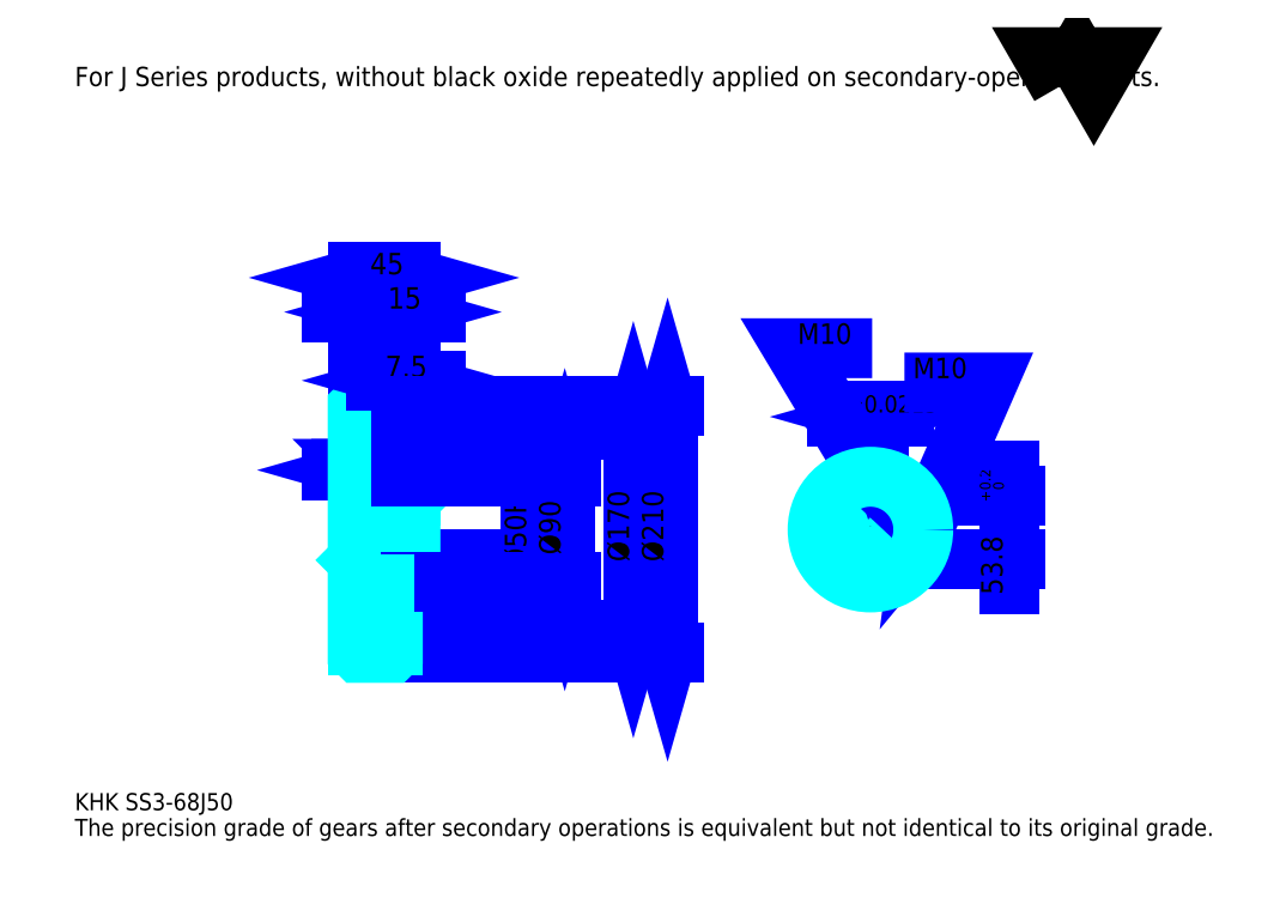
<metadata>
{"format":"dxf","ext":"dxf","renderer":"ezdxf+matplotlib","layout":"modelspace","background":"white","min_lineweight":24,"dpi":150}
</metadata>
<code>
0
SECTION
2
ENTITIES
0
TEXT
8
0
10
36.49
20
40.14
40
14.59
41
1
1
KHK SS3-68J50
7
KANJI
50
0
51
0
0
TEXT
8
0
10
36.49
20
18.24
40
14.59
41
1
1
The precision grade of gears after secondary operations is equivalent but not identical to its original grade.
7
KANJI
50
0
51
0
0
TEXT
8
0
10
36.49
20
656.8
40
16.42
41
1
1
For J Series products, without black oxide repeatedly applied on secondary-operated parts.
7
KANJI
50
0
51
0
0
POLYLINE
8
0
66
     1
70
     2
0
VERTEX
8
0
10
875.7
20
656.8
0
VERTEX
8
0
10
861.4
20
681.4
0
VERTEX
8
0
10
918.4
20
681.4
0
VERTEX
8
0
10
904.1
20
656.8
0
VERTEX
8
0
10
889.9
20
681.4
0
VERTEX
8
0
10
875.7
20
656.8
0
SEQEND
0
LINE
8
0
10
512
20
364.1
11
512
21
194.1
0
POLYLINE
8
0
66
     1
70
     2
0
VERTEX
8
0
10
515.7
20
351.4
0
VERTEX
8
0
10
512
20
364.1
0
VERTEX
8
0
10
508.4
20
351.4
0
SEQEND
0
POLYLINE
8
0
66
     1
70
     2
0
VERTEX
8
0
10
508.4
20
206.9
0
VERTEX
8
0
10
512
20
194.1
0
VERTEX
8
0
10
515.7
20
206.9
0
SEQEND
0
LINE
8
0
10
322.3
20
364.1
11
517.5
21
364.1
0
LINE
8
0
10
322.3
20
194.1
11
517.5
21
194.1
0
TEXT
8
0
10
508.4
20
251.8
40
18.24
41
1
1
%%c170
7
KANJI
50
90
51
0
0
LINE
8
0
10
541.2
20
384.1
11
541.2
21
174.1
0
POLYLINE
8
0
66
     1
70
     2
0
VERTEX
8
0
10
544.9
20
371.4
0
VERTEX
8
0
10
541.2
20
384.1
0
VERTEX
8
0
10
537.6
20
371.4
0
SEQEND
0
POLYLINE
8
0
66
     1
70
     2
0
VERTEX
8
0
10
537.6
20
186.9
0
VERTEX
8
0
10
541.2
20
174.1
0
VERTEX
8
0
10
544.9
20
186.9
0
SEQEND
0
LINE
8
0
10
322.3
20
384.1
11
546.7
21
384.1
0
LINE
8
0
10
322.3
20
174.1
11
546.7
21
174.1
0
TEXT
8
0
10
537.6
20
251.8
40
18.24
41
1
1
%%c210
7
KANJI
50
90
51
0
0
LINE
8
0
10
322.2
20
329.8
11
262.4
21
329.8
0
POLYLINE
8
0
66
     1
70
     2
0
VERTEX
8
0
10
284.3
20
329.8
0
VERTEX
8
0
10
283.2
20
330.9
0
VERTEX
8
0
10
285.4
20
330.9
0
VERTEX
8
0
10
285.4
20
328.7
0
VERTEX
8
0
10
283.2
20
328.7
0
VERTEX
8
0
10
283.2
20
330.9
0
VERTEX
8
0
10
284.3
20
329.8
0
VERTEX
8
0
10
285.4
20
328.7
0
VERTEX
8
0
10
285.4
20
330.9
0
VERTEX
8
0
10
284.3
20
329.8
0
SEQEND
0
POLYLINE
8
0
66
     1
70
     2
0
VERTEX
8
0
10
300.3
20
329.8
0
VERTEX
8
0
10
299.2
20
330.9
0
VERTEX
8
0
10
301.4
20
330.9
0
VERTEX
8
0
10
301.4
20
328.7
0
VERTEX
8
0
10
299.2
20
328.7
0
VERTEX
8
0
10
299.2
20
330.9
0
VERTEX
8
0
10
300.3
20
329.8
0
VERTEX
8
0
10
301.4
20
328.7
0
VERTEX
8
0
10
301.4
20
330.9
0
VERTEX
8
0
10
300.3
20
329.8
0
SEQEND
0
TEXT
8
0
10
280.4
20
332.7
40
18.24
41
1
1
16
7
KANJI
50
0
51
0
0
LINE
8
0
10
329.2
20
329.8
11
278.4
21
329.8
0
POLYLINE
8
0
66
     1
70
     2
0
VERTEX
8
0
10
287.5
20
326.1
0
VERTEX
8
0
10
300.3
20
329.8
0
VERTEX
8
0
10
287.5
20
333.4
0
SEQEND
0
POLYLINE
8
0
66
     1
70
     2
0
VERTEX
8
0
10
320.1
20
333.4
0
VERTEX
8
0
10
307.3
20
329.8
0
VERTEX
8
0
10
320.1
20
326.1
0
SEQEND
0
TEXT
8
0
10
318.2
20
332.7
40
18.24
41
1
1
7
7
KANJI
50
0
51
0
0
LINE
8
0
10
306.2
20
329.8
11
255.4
21
329.8
0
POLYLINE
8
0
66
     1
70
     2
0
VERTEX
8
0
10
264.5
20
326.1
0
VERTEX
8
0
10
277.3
20
329.8
0
VERTEX
8
0
10
264.5
20
333.4
0
SEQEND
0
POLYLINE
8
0
66
     1
70
     2
0
VERTEX
8
0
10
297.1
20
333.4
0
VERTEX
8
0
10
284.3
20
329.8
0
VERTEX
8
0
10
297.1
20
326.1
0
SEQEND
0
TEXT
8
0
10
254.5
20
332.7
40
18.24
41
1
1
7
7
KANJI
50
0
51
0
0
ARC
8
0
10
282.3
20
326.1
40
2
50
270
51
0
0
ARC
8
0
10
282.3
20
232.1
40
2
50
0
51
90
0
LINE
8
DASHDOT
10
266.4
20
381.1
11
318.2
21
381.1
0
LINE
8
DASHDOT
10
266.4
20
177.1
11
318.2
21
177.1
0
LINE
8
DASHDOT
10
266.4
20
279.1
11
333.2
21
279.1
0
LINE
8
0
10
307.3
20
383.1
11
307.3
21
384.1
0
LINE
8
0
10
277.3
20
383.1
11
277.3
21
384.1
0
LINE
8
0
10
306.3
20
384.1
11
322.3
21
384.1
0
LINE
8
0
10
306.3
20
174.1
11
322.3
21
174.1
0
LINE
8
0
10
277.3
20
377.4
11
307.3
21
377.4
0
LINE
8
0
10
277.3
20
180.9
11
307.3
21
180.9
0
LINE
8
0
10
322.3
20
305.1
11
321.3
21
304.1
0
LINE
8
0
10
322.3
20
253.1
11
321.3
21
254.1
0
LINE
8
0
10
277.3
20
253.1
11
278.3
21
254.1
0
LINE
8
0
10
277.3
20
324.1
11
282.3
21
324.1
0
LINE
8
0
10
277.3
20
234.1
11
282.3
21
234.1
0
POLYLINE
8
0
66
     1
70
     2
0
VERTEX
8
0
10
300.3
20
326.1
0
VERTEX
8
0
10
300.3
20
350.4
0
VERTEX
8
0
10
307.3
20
364.1
0
SEQEND
0
POLYLINE
8
0
66
     1
70
     2
0
VERTEX
8
0
10
284.3
20
326.1
0
VERTEX
8
0
10
284.3
20
350.4
0
VERTEX
8
0
10
277.3
20
364.1
0
SEQEND
0
POLYLINE
8
0
66
     1
70
     2
0
VERTEX
8
0
10
300.3
20
232.1
0
VERTEX
8
0
10
300.3
20
207.9
0
VERTEX
8
0
10
307.3
20
194.1
0
SEQEND
0
POLYLINE
8
0
66
     1
70
     2
0
VERTEX
8
0
10
284.3
20
232.1
0
VERTEX
8
0
10
284.3
20
207.9
0
VERTEX
8
0
10
277.3
20
194.1
0
SEQEND
0
POLYLINE
8
0
66
     1
70
     2
0
VERTEX
8
0
10
277.3
20
305.1
0
VERTEX
8
0
10
278.3
20
304.1
0
VERTEX
8
0
10
278.3
20
254.1
0
VERTEX
8
0
10
321.3
20
254.1
0
VERTEX
8
0
10
321.3
20
304.1
0
VERTEX
8
0
10
278.3
20
304.1
0
SEQEND
0
LINE
8
0
10
307.3
20
194.1
11
322.3
21
194.1
0
LINE
8
0
10
307.3
20
364.1
11
322.3
21
364.1
0
LINE
8
0
10
322.3
20
323.1
11
322.3
21
384.1
0
LINE
8
0
10
277.3
20
493.6
11
322.3
21
493.6
0
POLYLINE
8
0
66
     1
70
     2
0
VERTEX
8
0
10
290.1
20
497.2
0
VERTEX
8
0
10
277.3
20
493.6
0
VERTEX
8
0
10
290.1
20
489.9
0
SEQEND
0
POLYLINE
8
0
66
     1
70
     2
0
VERTEX
8
0
10
309.5
20
489.9
0
VERTEX
8
0
10
322.3
20
493.6
0
VERTEX
8
0
10
309.5
20
497.2
0
SEQEND
0
LINE
8
0
10
277.3
20
384.1
11
277.3
21
499.1
0
LINE
8
0
10
322.3
20
384.1
11
322.3
21
499.1
0
TEXT
8
0
10
287.9
20
496.5
40
18.24
41
1
1
45
7
KANJI
50
0
51
0
0
LINE
8
0
10
329.2
20
464.4
11
255.4
21
464.4
0
POLYLINE
8
0
66
     1
70
     2
0
VERTEX
8
0
10
264.5
20
460.7
0
VERTEX
8
0
10
277.3
20
464.4
0
VERTEX
8
0
10
264.5
20
468
0
SEQEND
0
POLYLINE
8
0
66
     1
70
     2
0
VERTEX
8
0
10
320.1
20
468
0
VERTEX
8
0
10
307.3
20
464.4
0
VERTEX
8
0
10
320.1
20
460.7
0
SEQEND
0
LINE
8
0
10
307.3
20
384.1
11
307.3
21
469.9
0
TEXT
8
0
10
280.4
20
467.3
40
18.24
41
1
1
30
7
KANJI
50
0
51
0
0
LINE
8
0
10
344.2
20
464.4
11
285.4
21
464.4
0
POLYLINE
8
0
66
     1
70
     2
0
VERTEX
8
0
10
294.5
20
460.7
0
VERTEX
8
0
10
307.3
20
464.4
0
VERTEX
8
0
10
294.5
20
468
0
SEQEND
0
POLYLINE
8
0
66
     1
70
     2
0
VERTEX
8
0
10
335.1
20
468
0
VERTEX
8
0
10
322.3
20
464.4
0
VERTEX
8
0
10
335.1
20
460.7
0
SEQEND
0
TEXT
8
0
10
302.9
20
467.3
40
18.24
41
1
1
15
7
KANJI
50
0
51
0
0
LINE
8
DASHDOT
10
713.9
20
342.4
11
713.9
21
223.2
0
LINE
8
DASHDOT
10
658
20
279.1
11
769.9
21
279.1
0
LINE
8
0
10
742.8
20
375.2
11
685
21
375.2
0
POLYLINE
8
0
66
     1
70
     2
0
VERTEX
8
0
10
694.1
20
371.6
0
VERTEX
8
0
10
706.9
20
375.2
0
VERTEX
8
0
10
694.1
20
378.9
0
SEQEND
0
POLYLINE
8
0
66
     1
70
     2
0
VERTEX
8
0
10
733.7
20
378.9
0
VERTEX
8
0
10
720.9
20
375.2
0
VERTEX
8
0
10
733.7
20
371.6
0
SEQEND
0
LINE
8
0
10
706.9
20
307.9
11
706.9
21
380.7
0
LINE
8
0
10
720.9
20
307.9
11
720.9
21
380.7
0
TEXT
8
0
10
662.6
20
378.9
40
18.24
41
1
1
14
7
KANJI
50
0
51
0
0
TEXT
8
0
10
693.4
20
378.9
40
14.59
41
1
1
%%p0.0215
7
KANJI
50
0
51
0
0
LINE
8
0
10
831.9
20
232.2
11
831.9
21
329.8
0
POLYLINE
8
0
66
     1
70
     2
0
VERTEX
8
0
10
828.2
20
320.7
0
VERTEX
8
0
10
831.9
20
307.9
0
VERTEX
8
0
10
835.5
20
320.7
0
SEQEND
0
POLYLINE
8
0
66
     1
70
     2
0
VERTEX
8
0
10
835.5
20
241.4
0
VERTEX
8
0
10
831.9
20
254.1
0
VERTEX
8
0
10
828.2
20
241.4
0
SEQEND
0
LINE
8
0
10
720.9
20
307.9
11
837.4
21
307.9
0
LINE
8
0
10
713.9
20
254.1
11
837.4
21
254.1
0
TEXT
8
0
10
826.4
20
223.6
40
18.24
41
1
1
53.8
7
KANJI
50
90
51
0
0
TEXT
8
0
10
827.5
20
302.6
40
9.122
41
1
1

7
KANJI
50
90
51
0
0
TEXT
8
0
10
816.2
20
302.6
40
9.122
41
1
1
+
7
KANJI
50
90
51
0
0
TEXT
8
0
10
827.5
20
312.8
40
9.122
41
1
1
0
7
KANJI
50
90
51
0
0
TEXT
8
0
10
816.2
20
312.8
40
9.122
41
1
1
0.2
7
KANJI
50
90
51
0
0
ARC
8
0
10
713.9
20
279.1
40
25
50
106.3
51
73.74
0
POLYLINE
8
0
66
     1
70
     2
0
VERTEX
8
0
10
720.9
20
303.1
0
VERTEX
8
0
10
720.9
20
307.9
0
VERTEX
8
0
10
706.9
20
307.9
0
VERTEX
8
0
10
706.9
20
303.1
0
SEQEND
0
LINE
8
0
10
277.3
20
307.9
11
322.3
21
307.9
0
POLYLINE
8
DASHDOT
66
     1
70
     2
0
VERTEX
8
DASHDOT
10
314.8
20
335.1
0
VERTEX
8
DASHDOT
10
314.8
20
297
0
SEQEND
0
POLYLINE
8
0
66
     1
70
     2
0
VERTEX
8
0
10
319.8
20
324.1
0
VERTEX
8
0
10
319.8
20
307.9
0
SEQEND
0
POLYLINE
8
0
66
     1
70
     2
0
VERTEX
8
0
10
309.8
20
324.1
0
VERTEX
8
0
10
309.8
20
307.9
0
SEQEND
0
POLYLINE
8
0
66
     1
70
     2
0
VERTEX
8
0
10
319
20
324.1
0
VERTEX
8
0
10
319
20
307.9
0
SEQEND
0
POLYLINE
8
0
66
     1
70
     2
0
VERTEX
8
0
10
310.6
20
324.1
0
VERTEX
8
0
10
310.6
20
307.9
0
SEQEND
0
POLYLINE
8
0
66
     1
70
     2
0
VERTEX
8
0
10
713.9
20
324.1
0
VERTEX
8
0
10
648.2
20
433.6
0
VERTEX
8
0
10
715.4
20
433.6
0
SEQEND
0
POLYLINE
8
0
66
     1
70
     2
0
VERTEX
8
0
10
704.2
20
333.2
0
VERTEX
8
0
10
713.9
20
324.1
0
VERTEX
8
0
10
710.5
20
336.9
0
SEQEND
0
TEXT
8
0
10
651.9
20
437.2
40
17.51
41
1
1
M10
7
KANJI
50
0
51
0
0
POLYLINE
8
0
66
     1
70
     2
0
VERTEX
8
0
10
708.9
20
307.9
0
VERTEX
8
0
10
708.9
20
323.8
0
SEQEND
0
POLYLINE
8
0
66
     1
70
     2
0
VERTEX
8
0
10
718.9
20
307.9
0
VERTEX
8
0
10
718.9
20
323.8
0
SEQEND
0
POLYLINE
8
0
66
     1
70
     2
0
VERTEX
8
0
10
709.7
20
307.9
0
VERTEX
8
0
10
709.7
20
323.9
0
SEQEND
0
POLYLINE
8
0
66
     1
70
     2
0
VERTEX
8
0
10
718.1
20
307.9
0
VERTEX
8
0
10
718.1
20
323.9
0
SEQEND
0
CIRCLE
8
0
10
314.8
20
279.1
40
5
0
CIRCLE
8
0
10
314.8
20
279.1
40
4.19
0
POLYLINE
8
DASHDOT
66
     1
70
     2
0
VERTEX
8
DASHDOT
10
298.9
20
279.1
0
VERTEX
8
DASHDOT
10
330.7
20
279.1
0
SEQEND
0
POLYLINE
8
DASHDOT
66
     1
70
     2
0
VERTEX
8
DASHDOT
10
314.8
20
263.2
0
VERTEX
8
DASHDOT
10
314.8
20
295.1
0
SEQEND
0
LINE
8
DASHDOT
10
314.8
20
324.1
11
314.8
21
279.1
0
LINE
8
0
10
314.8
20
324.1
11
314.8
21
384.1
0
POLYLINE
8
0
66
     1
70
     2
0
VERTEX
8
0
10
758.9
20
279.1
0
VERTEX
8
0
10
813.6
20
404.4
0
VERTEX
8
0
10
742.9
20
404.4
0
SEQEND
0
POLYLINE
8
0
66
     1
70
     2
0
VERTEX
8
0
10
760.7
20
292.3
0
VERTEX
8
0
10
758.9
20
279.1
0
VERTEX
8
0
10
767.4
20
289.4
0
SEQEND
0
TEXT
8
0
10
750.2
20
408
40
17.51
41
1
1
M10
7
KANJI
50
0
51
0
0
POLYLINE
8
0
66
     1
70
     2
0
VERTEX
8
0
10
738.4
20
284.1
0
VERTEX
8
0
10
758.6
20
284.1
0
SEQEND
0
POLYLINE
8
0
66
     1
70
     2
0
VERTEX
8
0
10
738.4
20
274.1
0
VERTEX
8
0
10
758.6
20
274.1
0
SEQEND
0
POLYLINE
8
0
66
     1
70
     2
0
VERTEX
8
0
10
738.6
20
283.3
0
VERTEX
8
0
10
758.7
20
283.3
0
SEQEND
0
POLYLINE
8
0
66
     1
70
     2
0
VERTEX
8
0
10
738.6
20
274.9
0
VERTEX
8
0
10
758.7
20
274.9
0
SEQEND
0
LINE
8
0
10
424.5
20
304.1
11
424.5
21
254.1
0
POLYLINE
8
0
66
     1
70
     2
0
VERTEX
8
0
10
420.8
20
266.9
0
VERTEX
8
0
10
424.5
20
254.1
0
VERTEX
8
0
10
428.1
20
266.9
0
SEQEND
0
LINE
8
0
10
322.3
20
254.1
11
429.9
21
254.1
0
TEXT
8
0
10
420.8
20
245.8
40
18.24
41
1
1
%%c50H7
7
KANJI
50
90
51
0
0
POLYLINE
8
0
66
     1
70
     2
0
VERTEX
8
0
10
277.3
20
253.1
0
VERTEX
8
0
10
277.3
20
175.1
0
VERTEX
8
0
10
278.3
20
174.1
0
VERTEX
8
0
10
306.3
20
174.1
0
VERTEX
8
0
10
307.3
20
175.1
0
VERTEX
8
0
10
307.3
20
234.1
0
VERTEX
8
0
10
321.3
20
234.1
0
VERTEX
8
0
10
322.3
20
235.1
0
VERTEX
8
0
10
322.3
20
323.1
0
VERTEX
8
0
10
321.3
20
324.1
0
VERTEX
8
0
10
307.3
20
324.1
0
VERTEX
8
0
10
307.3
20
383.1
0
SEQEND
0
POLYLINE
8
0
66
     1
70
     2
0
VERTEX
8
0
10
307.3
20
383.1
0
VERTEX
8
0
10
306.3
20
384.1
0
VERTEX
8
0
10
278.3
20
384.1
0
VERTEX
8
0
10
277.3
20
383.1
0
VERTEX
8
0
10
277.3
20
253.1
0
SEQEND
0
ARC
8
0
10
302.3
20
232.1
40
2
50
90
51
180
0
ARC
8
0
10
302.3
20
326.1
40
2
50
180
51
270
0
LINE
8
0
10
307.3
20
234.1
11
302.3
21
234.1
0
LINE
8
0
10
302.3
20
324.1
11
307.3
21
324.1
0
LINE
8
0
10
453.6
20
324.1
11
453.6
21
234.1
0
POLYLINE
8
0
66
     1
70
     2
0
VERTEX
8
0
10
457.3
20
311.4
0
VERTEX
8
0
10
453.6
20
324.1
0
VERTEX
8
0
10
450
20
311.4
0
SEQEND
0
POLYLINE
8
0
66
     1
70
     2
0
VERTEX
8
0
10
450
20
246.9
0
VERTEX
8
0
10
453.6
20
234.1
0
VERTEX
8
0
10
457.3
20
246.9
0
SEQEND
0
LINE
8
0
10
322.3
20
324.1
11
459.1
21
324.1
0
LINE
8
0
10
322.3
20
234.1
11
459.1
21
234.1
0
TEXT
8
0
10
450
20
257.7
40
18.24
41
1
1
%%c90
7
KANJI
50
90
51
0
0
LINE
8
0
10
300.3
20
350.4
11
300.3
21
326.1
0
LINE
8
0
10
300.3
20
232.1
11
300.3
21
207.9
0
CIRCLE
8
0
10
713.9
20
279.1
40
45
0
LINE
8
0
10
344.2
20
406
11
292.9
21
406
0
POLYLINE
8
0
66
     1
70
     2
0
VERTEX
8
0
10
302
20
402.4
0
VERTEX
8
0
10
314.8
20
406
0
VERTEX
8
0
10
302
20
409.7
0
SEQEND
0
POLYLINE
8
0
66
     1
70
     2
0
VERTEX
8
0
10
335.1
20
409.7
0
VERTEX
8
0
10
322.3
20
406
0
VERTEX
8
0
10
335.1
20
402.4
0
SEQEND
0
LINE
8
0
10
314.8
20
384.1
11
314.8
21
411.5
0
TEXT
8
0
10
300.8
20
408.9
40
18.24
41
1
1
7.5
7
KANJI
50
0
51
0
0
LINE
8
0
10
314.8
20
324.1
11
314.8
21
384.1
0
ENDSEC
0
EOF

</code>
